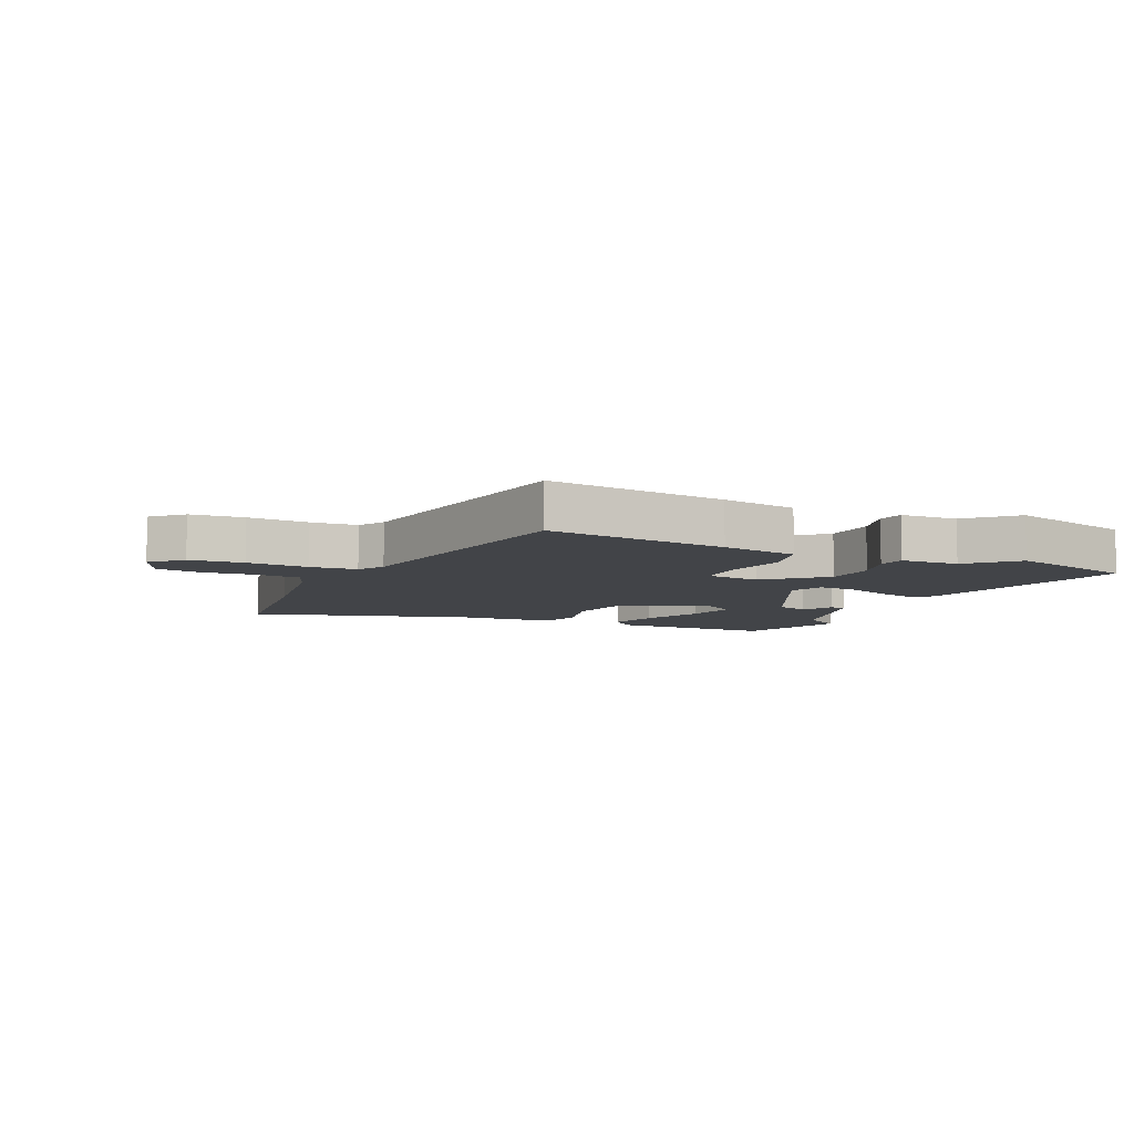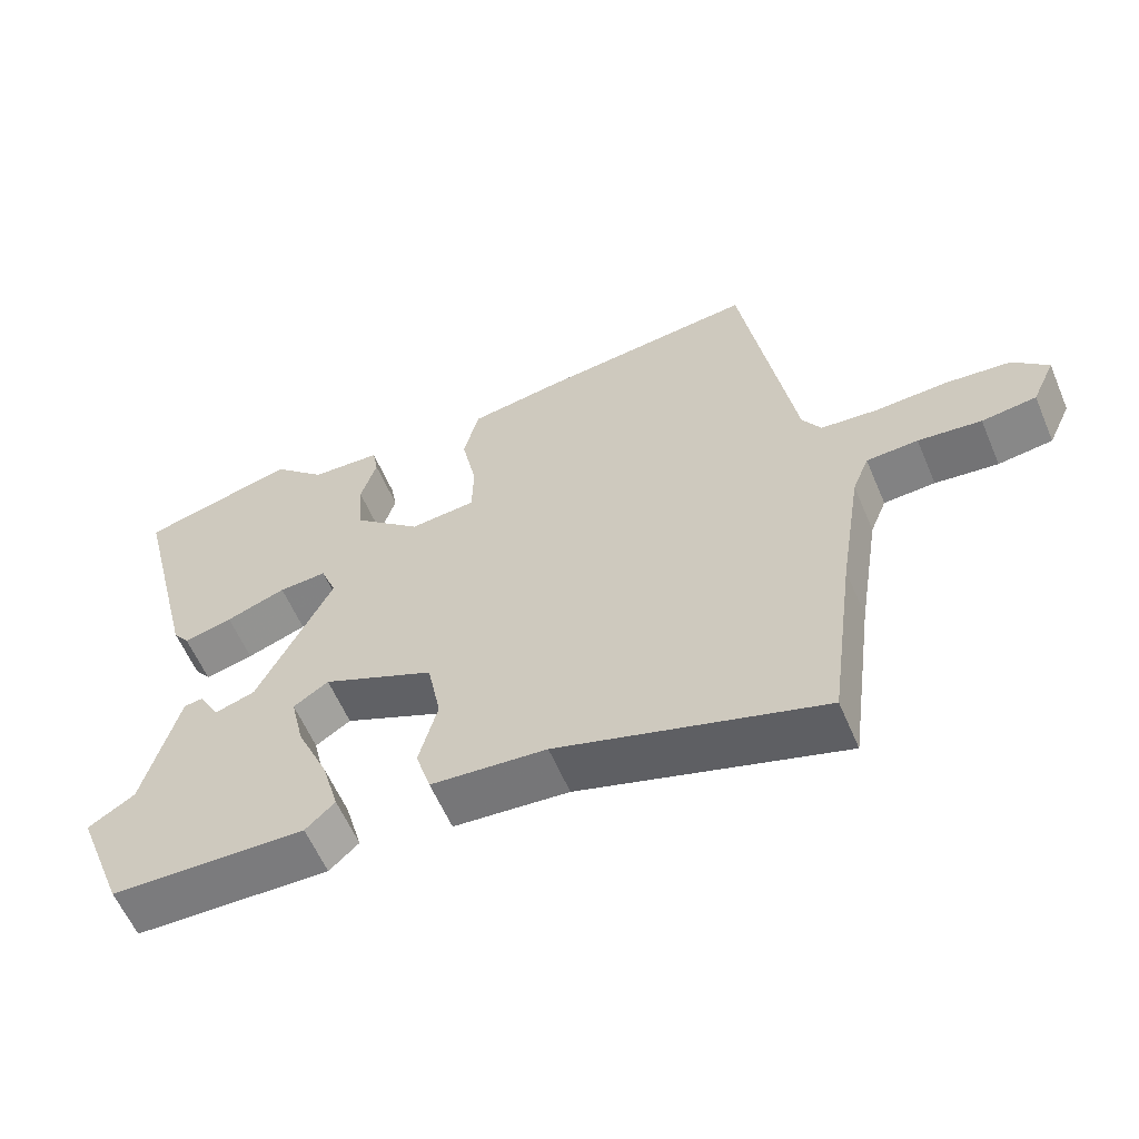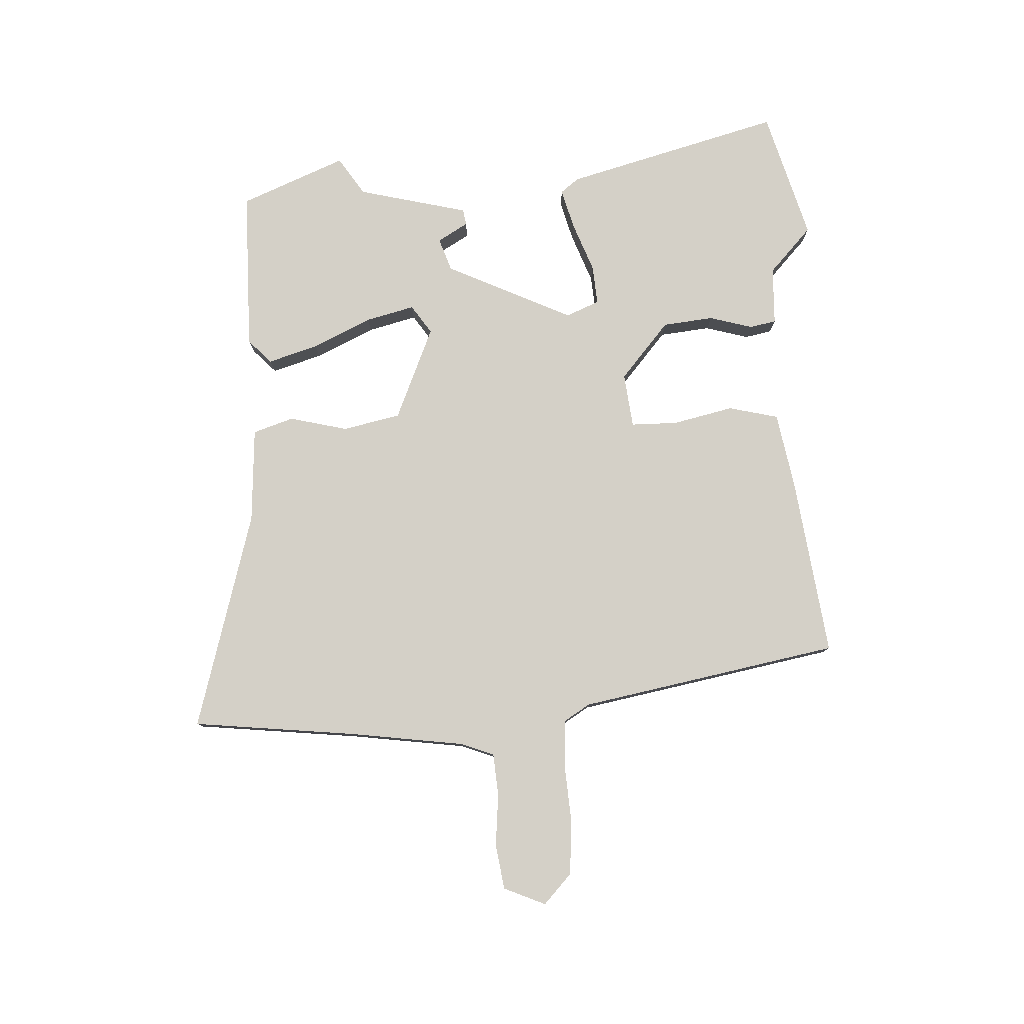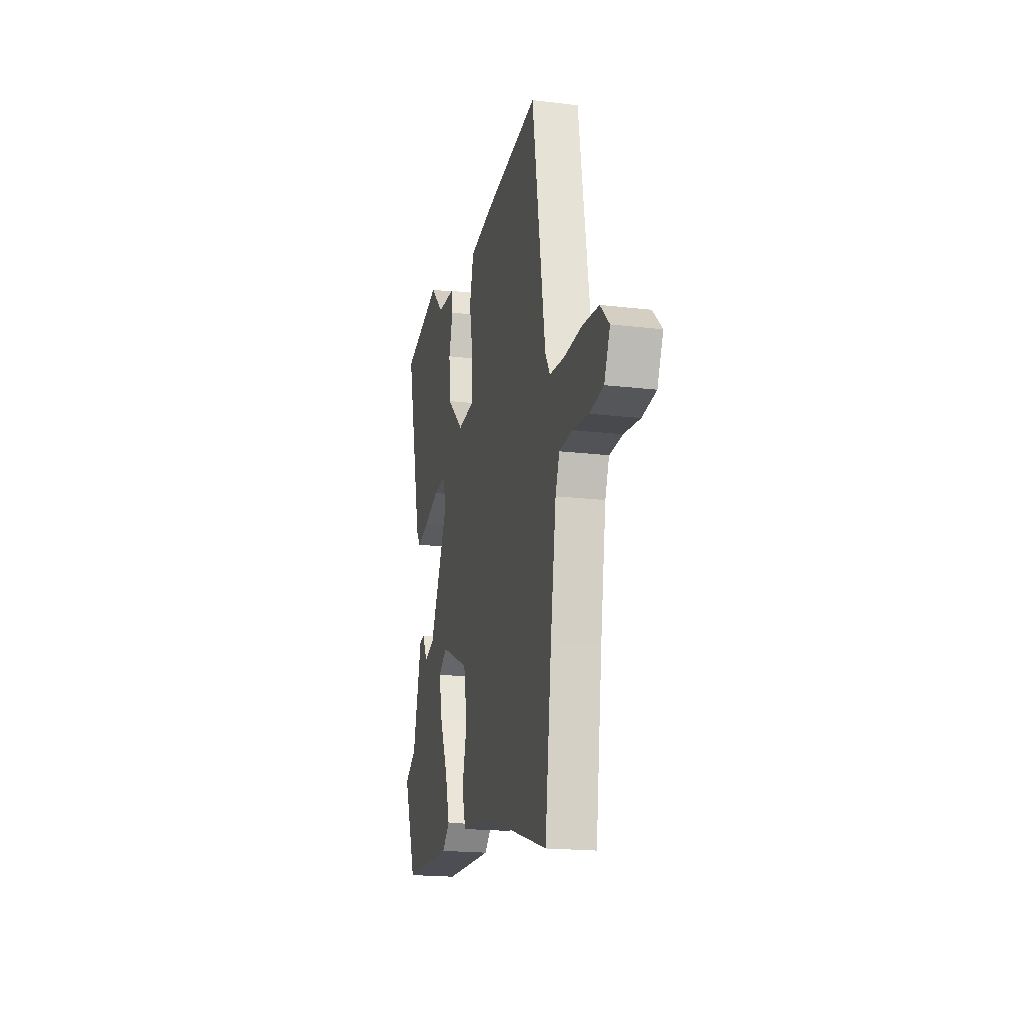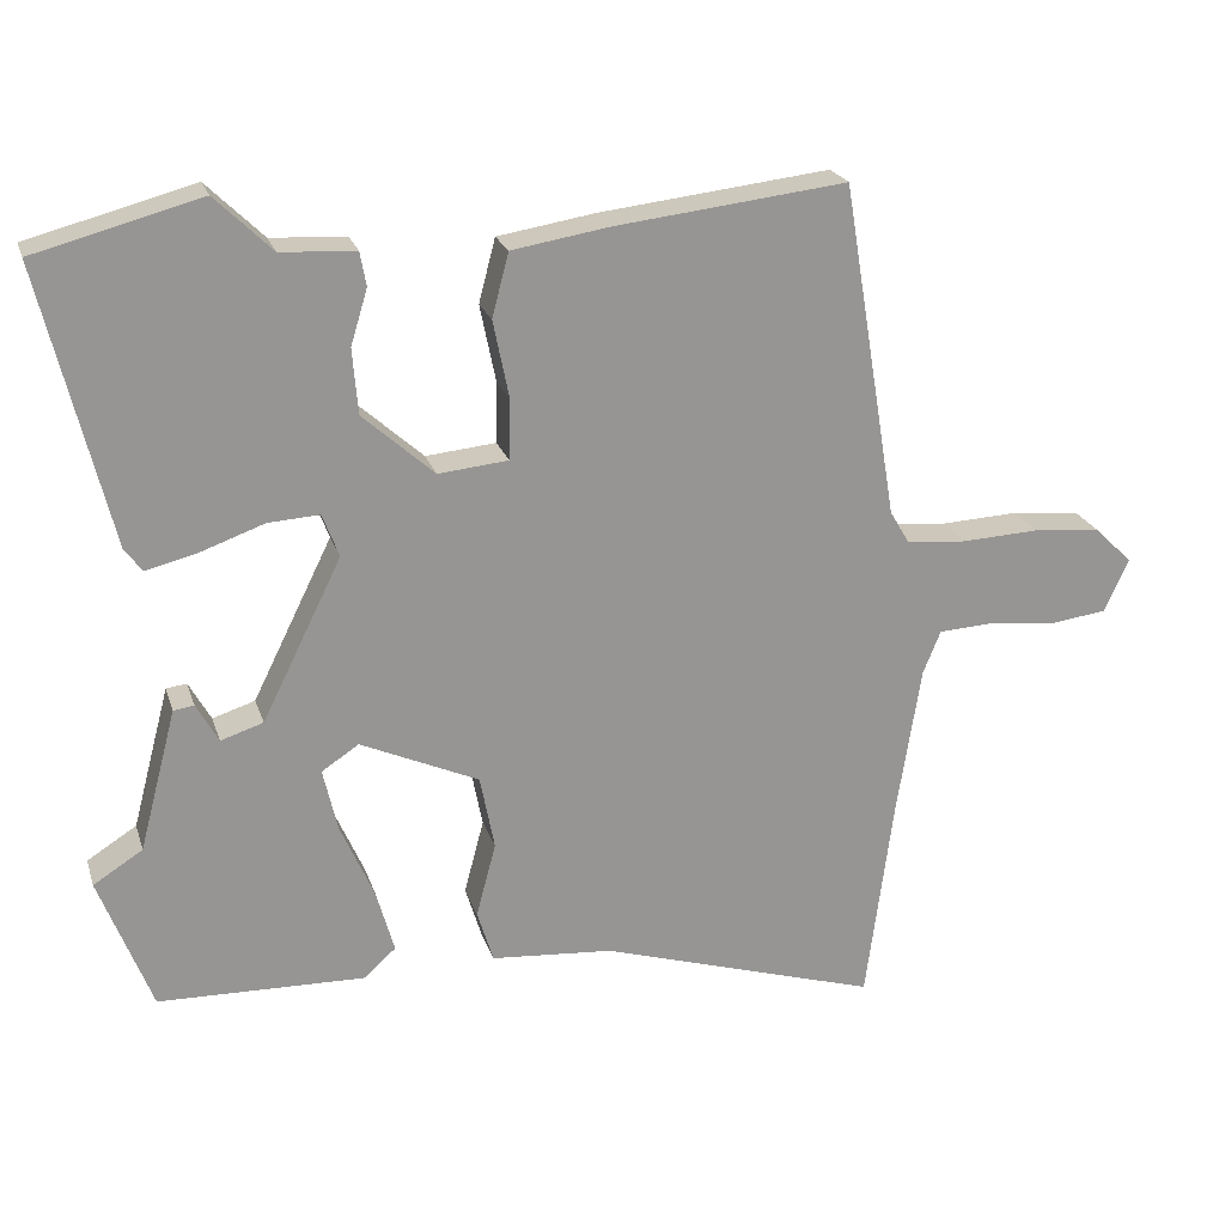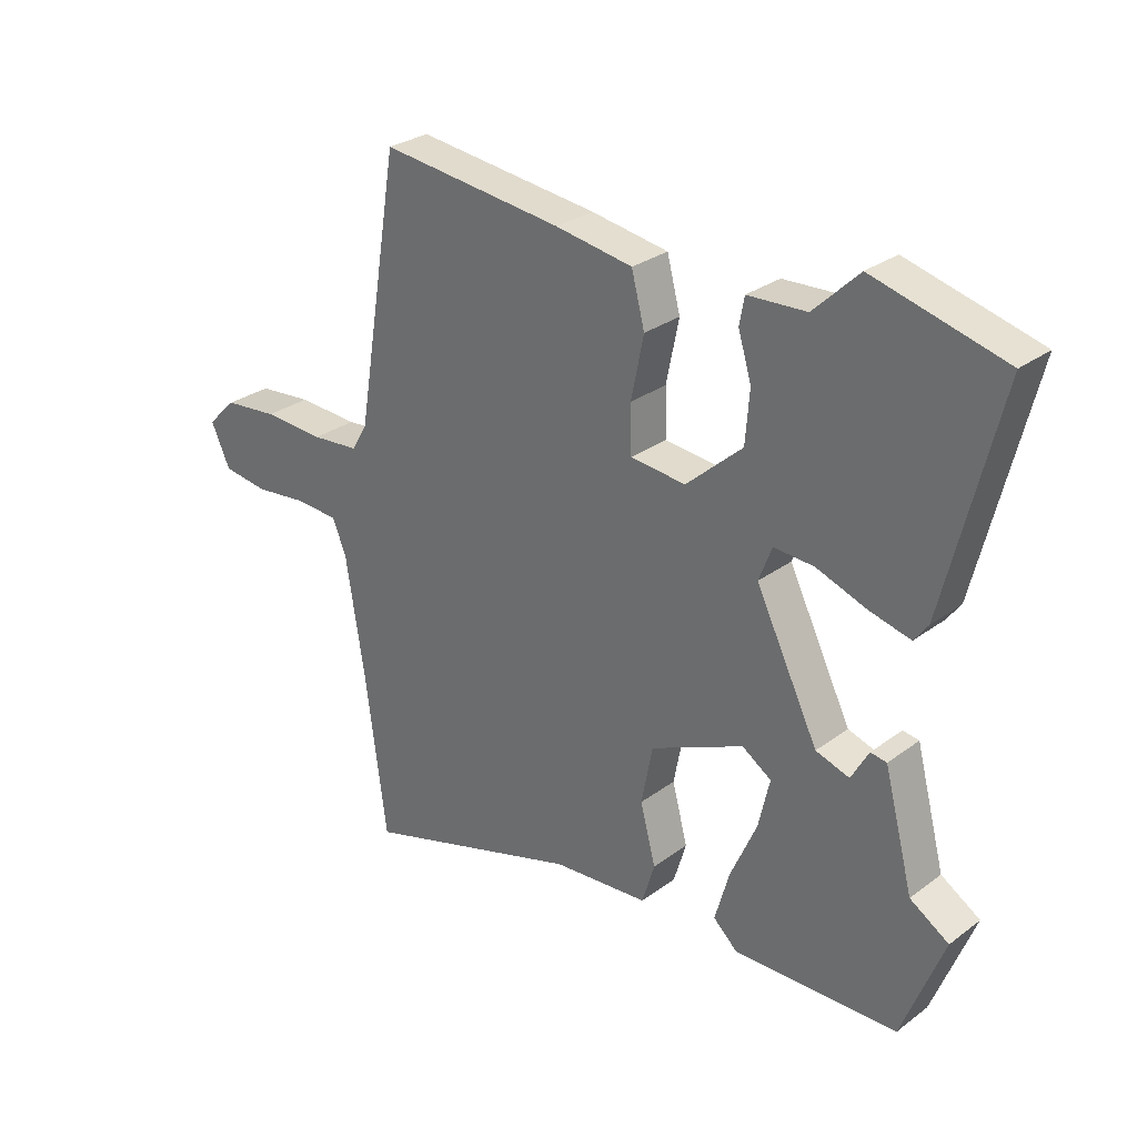
<metadata>
{"format":"obj","ext":"obj","renderer":"f3d","projection":"perspective","resolution":1024,"background":"white","views":[{"elev":-7.8,"azim":-25.0,"up":"+Y"},{"elev":-59.3,"azim":-157.0,"up":"+Z"},{"elev":79.9,"azim":-93.8,"up":"+Y"},{"elev":-18.8,"azim":-102.8,"up":"+Z"},{"elev":22.2,"azim":164.3,"up":"+Z"},{"elev":28.7,"azim":42.2,"up":"+Z"}]}
</metadata>
<code>
v 0.563 0.07 -0.336
v 0.494 0.07 -0.515
v 0.221 0.07 -0.522
v 0.18 0.07 -0.484
v 0.204 0.07 -0.399
v 0.248 0.07 -0.299
v 0.267 0.07 -0.216
v 0.218 0.07 -0.184
v 0.062 0.07 -0.254
v 0.043 0.07 -0.352
v 0.069 0.07 -0.45
v 0.048 0.07 -0.519
v -0.113 0.07 -0.532
v -0.481 0.07 -0.645
v -0.517 0.07 -0.371
v -0.548 0.07 -0.175
v -0.571 0.07 -0.118
v -0.643 0.07 -0.114
v -0.731 0.07 -0.124
v -0.807 0.07 -0.114
v -0.839 0.07 -0.044
v -0.79 0.07 0.004
v -0.7 0.07 0.013
v -0.598 0.07 0.008
v -0.519 0.07 0.015
v -0.493 0.07 0.059
v -0.42 0.07 0.5
v -0.116 0.07 0.465
v 0.013 0.07 0.444
v 0.035 0.07 0.36
v 0.014 0.07 0.257
v 0.016 0.07 0.178
v 0.108 0.07 0.169
v 0.202 0.07 0.253
v 0.209 0.07 0.339
v 0.187 0.07 0.412
v 0.195 0.07 0.457
v 0.293 0.07 0.462
v 0.368 0.07 0.535
v 0.586 0.07 0.477
v 0.496 0.07 0.11
v 0.473 0.07 0.079
v 0.405 0.07 0.096
v 0.321 0.07 0.126
v 0.254 0.07 0.13
v 0.232 0.07 0.073
v 0.337 0.07 -0.139
v 0.393 0.07 -0.157
v 0.422 0.07 -0.105
v 0.449 0.07 -0.109
v 0.498 0.07 -0.295
v 0.563 0 -0.336
v 0.494 0 -0.515
v 0.221 0 -0.522
v 0.18 0 -0.484
v 0.204 0 -0.399
v 0.248 0 -0.299
v 0.267 0 -0.216
v 0.218 0 -0.184
v 0.062 0 -0.254
v 0.043 0 -0.352
v 0.069 0 -0.45
v 0.048 0 -0.519
v -0.113 0 -0.532
v -0.481 0 -0.645
v -0.517 0 -0.371
v -0.548 0 -0.175
v -0.571 0 -0.118
v -0.643 0 -0.114
v -0.731 0 -0.124
v -0.807 0 -0.114
v -0.839 0 -0.044
v -0.79 0 0.004
v -0.7 0 0.013
v -0.598 0 0.008
v -0.519 0 0.015
v -0.493 0 0.059
v -0.42 0 0.5
v -0.116 0 0.465
v 0.013 0 0.444
v 0.035 0 0.36
v 0.014 0 0.257
v 0.016 0 0.178
v 0.108 0 0.169
v 0.202 0 0.253
v 0.209 0 0.339
v 0.187 0 0.412
v 0.195 0 0.457
v 0.293 0 0.462
v 0.368 0 0.535
v 0.586 0 0.477
v 0.496 0 0.11
v 0.473 0 0.079
v 0.405 0 0.096
v 0.321 0 0.126
v 0.254 0 0.13
v 0.232 0 0.073
v 0.337 0 -0.139
v 0.393 0 -0.157
v 0.422 0 -0.105
v 0.449 0 -0.109
v 0.498 0 -0.295
f 48 49 50 51
f 47 48 51
f 42 43 44
f 41 42 44
f 40 41 44
f 39 40 44
f 38 39 44
f 37 38 44
f 36 37 44
f 35 36 44
f 34 35 44 45
f 33 34 45 46
f 29 30 31
f 28 29 31
f 27 28 31
f 26 27 31
f 25 26 31 32
f 22 23 24
f 21 22 24
f 20 21 24
f 19 20 24
f 18 19 24
f 17 18 24 25
f 33 46 47
f 32 33 47
f 25 32 47
f 17 25 47
f 16 17 47
f 10 11 12 13
f 13 14 15
f 10 13 15
f 9 10 15
f 4 5 6
f 3 4 6
f 2 3 6
f 1 2 6
f 51 1 6
f 51 6 7
f 47 51 7 8
f 16 47 8
f 8 9 15 16
f 102 101 100 99
f 102 99 98
f 95 94 93
f 95 93 92
f 95 92 91
f 95 91 90
f 95 90 89
f 95 89 88
f 95 88 87
f 95 87 86
f 96 95 86 85
f 97 96 85 84
f 82 81 80
f 82 80 79
f 82 79 78
f 82 78 77
f 83 82 77 76
f 75 74 73
f 75 73 72
f 75 72 71
f 75 71 70
f 75 70 69
f 76 75 69 68
f 98 97 84
f 98 84 83
f 98 83 76
f 98 76 68
f 98 68 67
f 64 63 62 61
f 66 65 64
f 66 64 61
f 66 61 60
f 57 56 55
f 57 55 54
f 57 54 53
f 57 53 52
f 57 52 102
f 58 57 102
f 59 58 102 98
f 59 98 67
f 67 66 60 59
f 1 52 53 2
f 2 53 54 3
f 3 54 55 4
f 4 55 56 5
f 5 56 57 6
f 6 57 58 7
f 7 58 59 8
f 8 59 60 9
f 9 60 61 10
f 10 61 62 11
f 11 62 63 12
f 12 63 64 13
f 13 64 65 14
f 14 65 66 15
f 15 66 67 16
f 16 67 68 17
f 17 68 69 18
f 18 69 70 19
f 19 70 71 20
f 20 71 72 21
f 21 72 73 22
f 22 73 74 23
f 23 74 75 24
f 24 75 76 25
f 25 76 77 26
f 26 77 78 27
f 27 78 79 28
f 28 79 80 29
f 29 80 81 30
f 30 81 82 31
f 31 82 83 32
f 32 83 84 33
f 33 84 85 34
f 34 85 86 35
f 35 86 87 36
f 36 87 88 37
f 37 88 89 38
f 38 89 90 39
f 39 90 91 40
f 40 91 92 41
f 41 92 93 42
f 42 93 94 43
f 43 94 95 44
f 44 95 96 45
f 45 96 97 46
f 46 97 98 47
f 47 98 99 48
f 48 99 100 49
f 49 100 101 50
f 50 101 102 51
f 51 102 52 1

</code>
